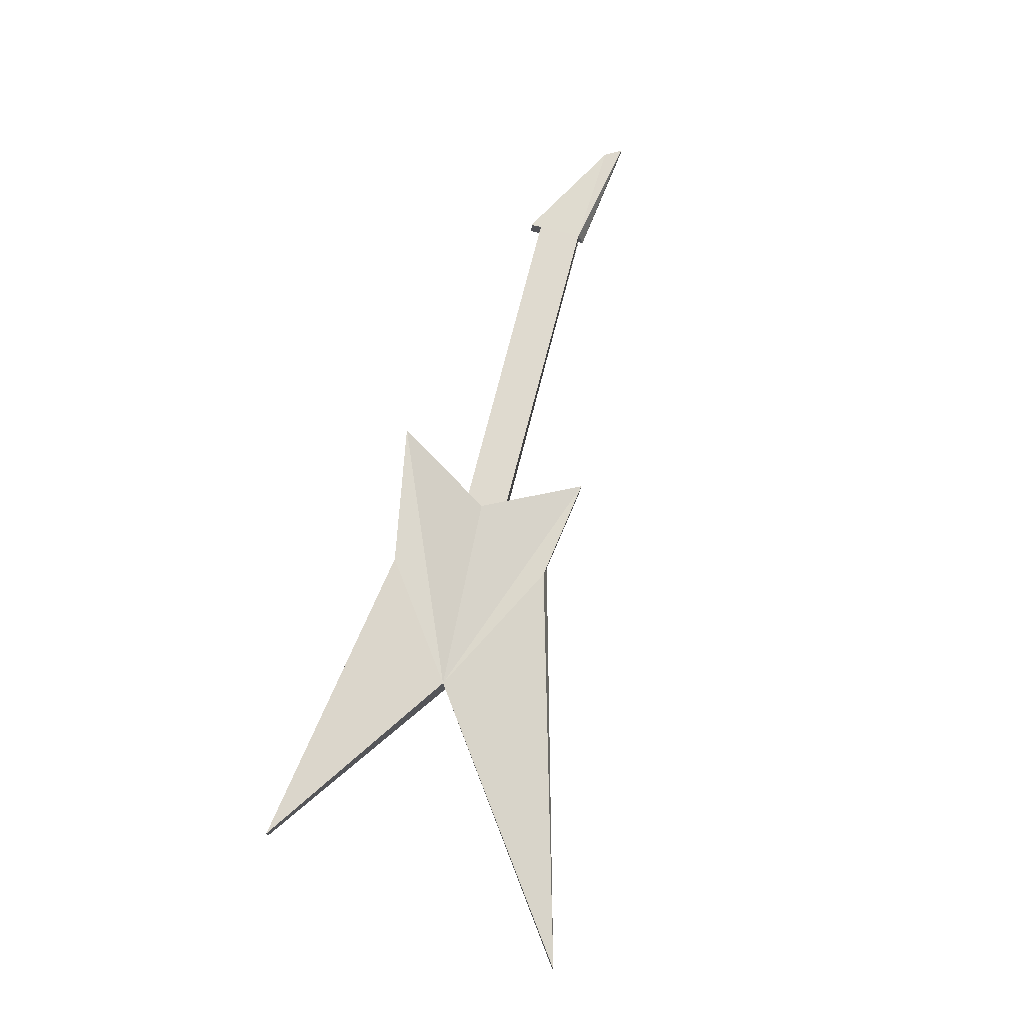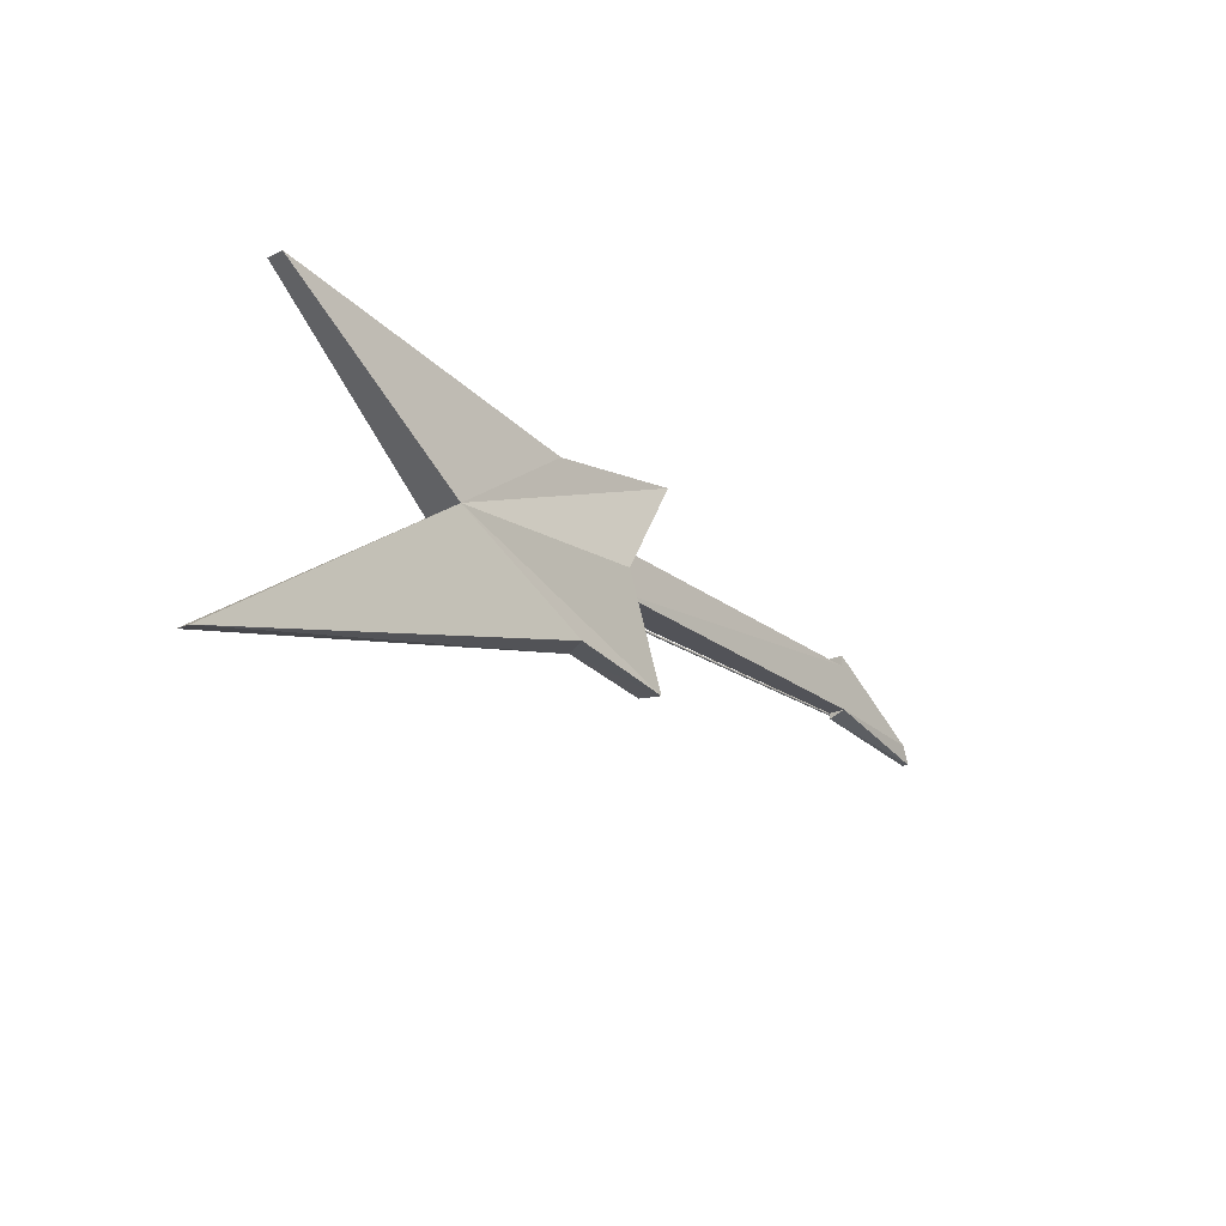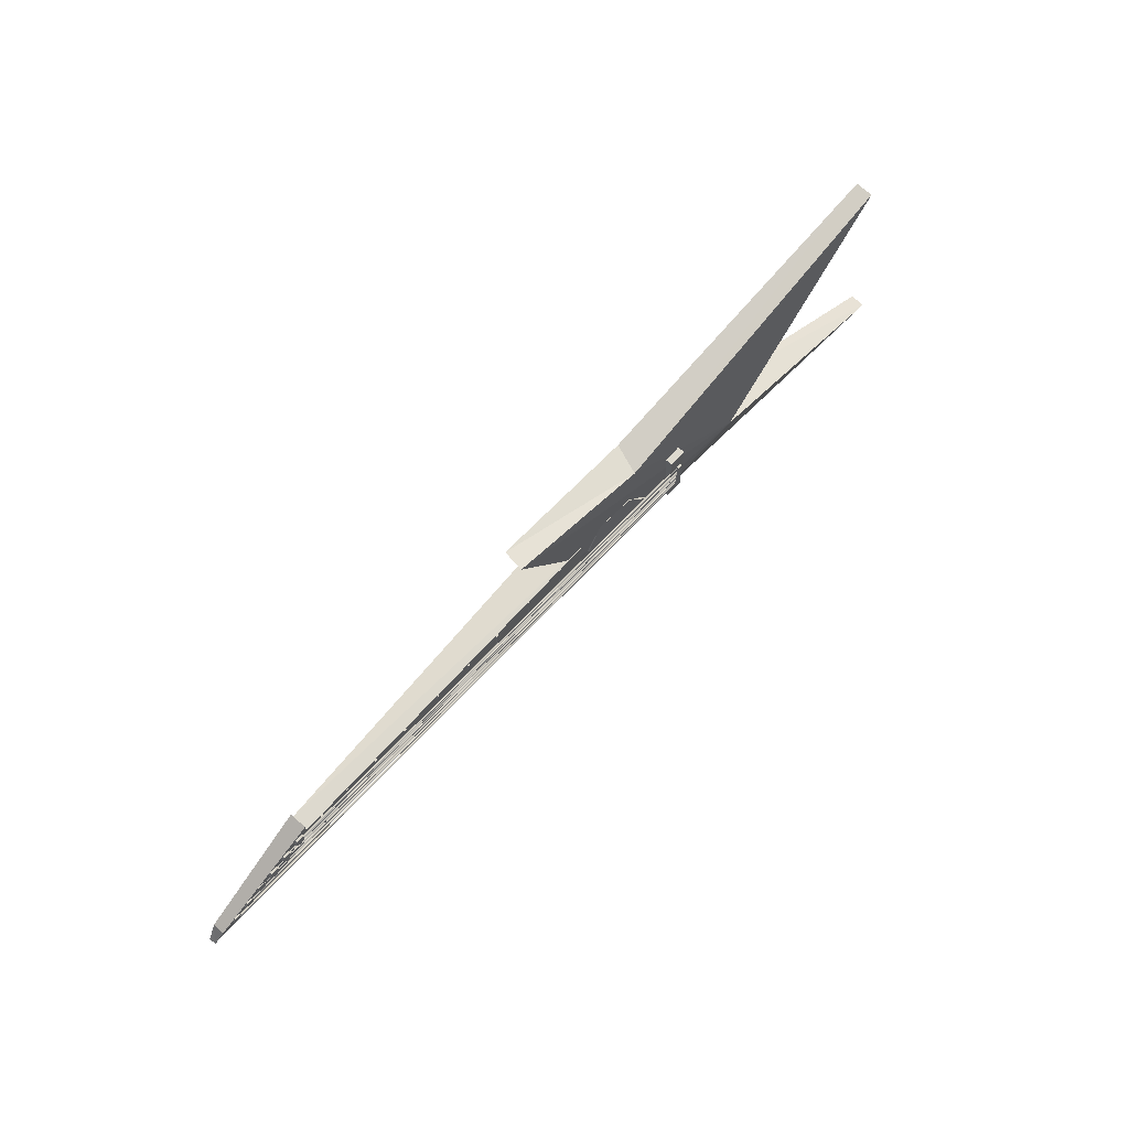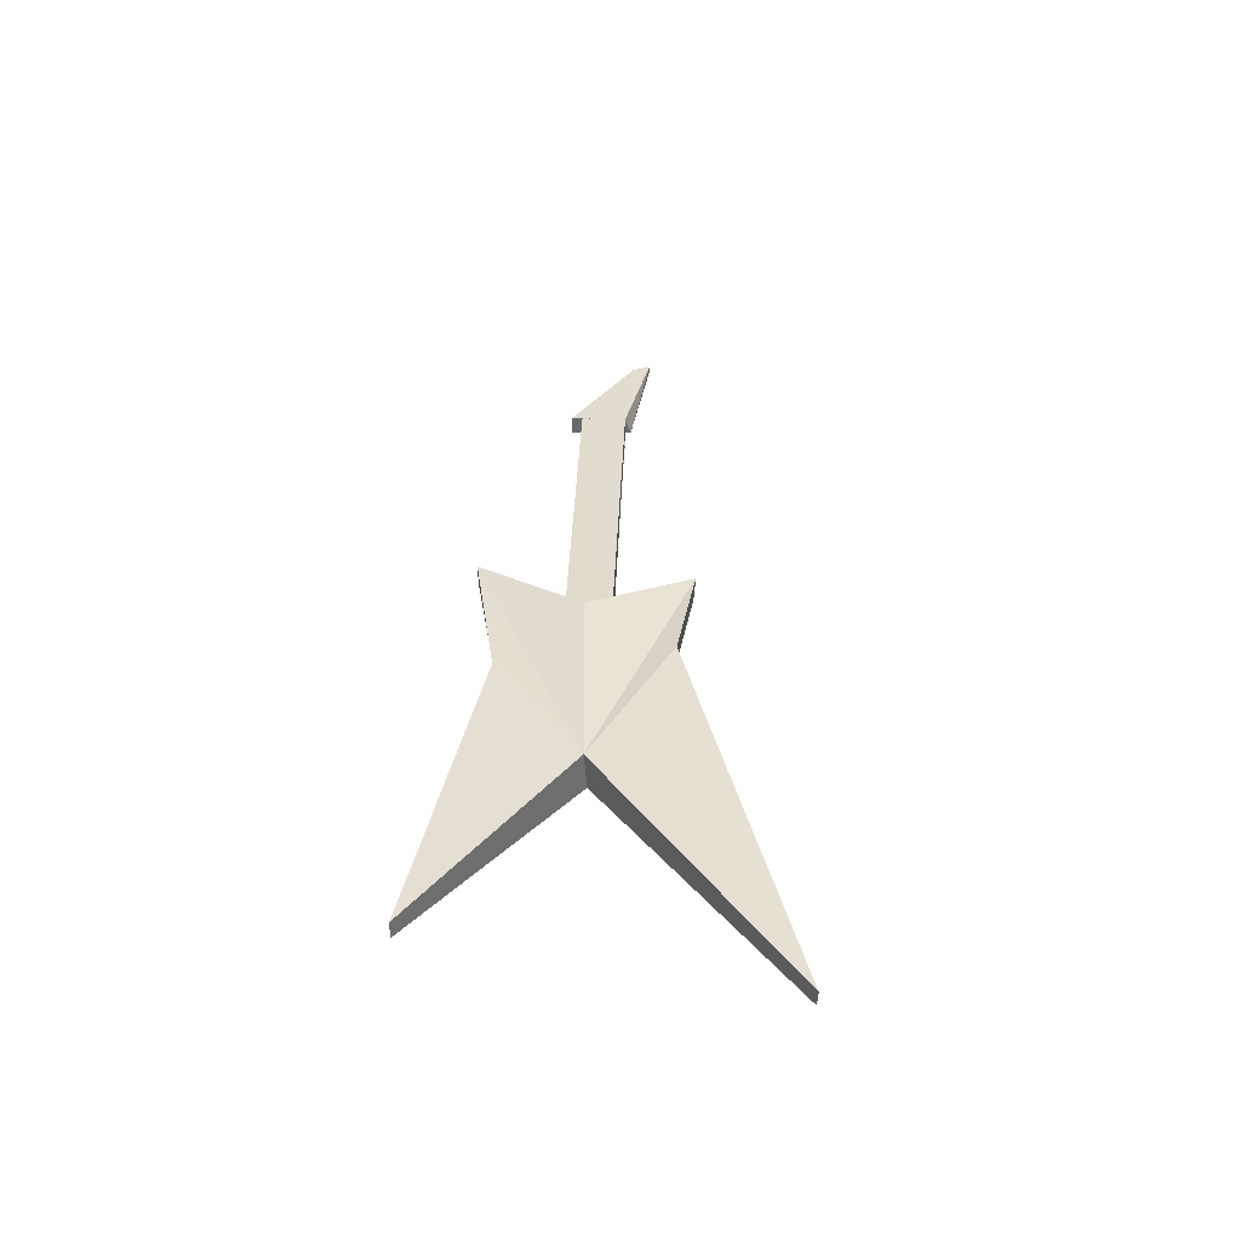
<metadata>
{"format":"obj","ext":"obj","renderer":"f3d","projection":"perspective","resolution":1024,"background":"white","views":[{"elev":73.5,"azim":-75.8,"up":"+Z"},{"elev":-22.6,"azim":-50.1,"up":"+Y"},{"elev":71.7,"azim":132.8,"up":"+Y"},{"elev":37.1,"azim":-88.0,"up":"+Z"}]}
</metadata>
<code>
v -1.147 -0.3389 0.05344
v -1.146 -0.3373 0.02705
v -0.6866 -0.009583 0.05518
v -0.3327 0.005702 0.07201
v -0.2103 0.1912 0.05078
v -0.2486 -0.1702 0.01919
v -0.2415 -0.1731 0.05859
v -0.4736 0.1439 0.05461
v -0.4567 0.1411 0.003439
v -1.041 0.2362 0.05344
v -0.4095 -0.1451 0.01846
v -1.041 0.2362 0.02344
v -0.3267 0.001078 0.003439
v -0.2067 0.1911 0.01344
v -0.6806 -0.0138 -0.01656
v -0.4348 -0.1442 0.06561
v -0.4403 0.0618 -0.002775
v -0.3757 0.05607 0.001621
v -0.3761 0.05572 0.006595
v -0.4407 0.06145 0.002199
v -0.3481 -0.002735 -0.0004523
v -0.3485 -0.003084 0.004522
v -0.3851 -0.0558 -0.006921
v -0.3854 -0.05615 -0.001947
v -0.4497 -0.05007 -0.01132
v -0.45 -0.05042 -0.006343
v -0.4773 0.008729 -0.009244
v -0.4777 0.00838 -0.00427
v 0.2933 -0.03892 0.03344
v 0.2933 0.04108 0.03344
v 0.2933 0.04108 0.003439
v 0.2933 -0.03892 0.003439
v -0.3581 -0.03897 0.06549
v -0.3667 -0.03892 0.003439
v -0.3667 0.04108 0.003439
v -0.3594 0.03772 0.06335
v 0.2933 -0.04892 0.003439
v 0.4933 -0.04892 0.003439
v 0.2933 0.06108 0.003439
v 0.2933 -0.03892 0.03344
v 0.4933 -0.04892 0.02344
v 0.5136 -0.07905 0.0188
v 0.5124 -0.07877 0.007484
v 0.2933 0.06108 0.03344
v -0.5267 -0.05892 0.02344
v -0.5267 0.08108 0.02344
v -0.5267 0.08108 -0.01656
v -0.5267 -0.05892 -0.01656
v -0.5567 -0.05892 0.02344
v -0.5567 -0.05892 -0.01656
v -0.5567 0.08108 -0.01656
v -0.5567 0.08108 0.02344
v 0.3076 0.04562 -0.0004326
v 0.3176 0.04487 -0.0005686
v 0.3176 0.04428 0.004396
v 0.3077 0.04503 0.004532
v 0.3219 0.03592 -0.001661
v 0.322 0.03533 0.003303
v 0.3163 0.02772 -0.002618
v 0.3163 0.02713 0.002346
v 0.3063 0.02847 -0.002482
v 0.3064 0.02788 0.002482
v 0.302 0.03742 -0.001389
v 0.302 0.03683 0.003575
v 0.3376 0.03062 -0.0004326
v 0.3476 0.02987 -0.0005686
v 0.3476 0.02928 0.004396
v 0.3377 0.03003 0.004532
v 0.3519 0.02092 -0.001661
v 0.352 0.02033 0.003303
v 0.3463 0.01272 -0.002618
v 0.3463 0.01213 0.002346
v 0.3363 0.01347 -0.002482
v 0.3364 0.01288 0.002482
v 0.332 0.02242 -0.001389
v 0.332 0.02183 0.003575
v 0.3676 0.01562 -0.0004326
v 0.3776 0.01487 -0.0005686
v 0.3776 0.01428 0.004396
v 0.3677 0.01503 0.004532
v 0.3819 0.005924 -0.001661
v 0.382 0.005328 0.003303
v 0.3763 -0.002276 -0.002618
v 0.3763 -0.002871 0.002346
v 0.3663 -0.001526 -0.002482
v 0.3664 -0.002121 0.002482
v 0.362 0.007423 -0.001389
v 0.362 0.006828 0.003575
v 0.3962 -0.002291 0.002623
v 0.4062 -0.002573 0.002835
v 0.4061 -0.002922 0.007821
v 0.3961 -0.00264 0.007609
v 0.411 -0.01135 0.002332
v 0.4109 -0.0117 0.007318
v 0.4058 -0.01984 0.001616
v 0.4056 -0.02019 0.006603
v 0.3958 -0.01956 0.001404
v 0.3956 -0.01991 0.006391
v 0.391 -0.01079 0.001907
v 0.3909 -0.01113 0.006894
v 0.4252 -0.01804 0.001371
v 0.4352 -0.01783 0.001378
v 0.4352 -0.01782 0.006378
v 0.4252 -0.01803 0.006371
v 0.4404 -0.02639 0.001406
v 0.4404 -0.02637 0.006406
v 0.4356 -0.03515 0.001427
v 0.4356 -0.03514 0.006427
v 0.4256 -0.03536 0.00142
v 0.4256 -0.03535 0.00642
v 0.4204 -0.02681 0.001392
v 0.4204 -0.02679 0.006392
v 0.4546 -0.03369 0.00136
v 0.4646 -0.03384 0.001389
v 0.4646 -0.03397 0.006387
v 0.4546 -0.03382 0.006358
v 0.4695 -0.04257 0.001175
v 0.4694 -0.0427 0.006173
v 0.4643 -0.05115 0.0009316
v 0.4643 -0.05128 0.00593
v 0.4543 -0.051 0.0009023
v 0.4543 -0.05113 0.005901
v 0.4495 -0.04227 0.001116
v 0.4494 -0.0424 0.006114
v -0.5459 -0.02899 -0.01679
v -0.5459 -0.02928 -0.01785
v 0.4555 -0.03708 0.0002408
v 0.4555 -0.03679 0.001307
v -0.5458 -0.03007 -0.01862
v 0.4555 -0.03786 -0.0005397
v -0.5458 -0.03114 -0.0189
v 0.4555 -0.03892 -0.0008253
v -0.5459 -0.0322 -0.0186
v 0.4555 -0.03999 -0.0005397
v -0.5459 -0.03297 -0.01781
v 0.4555 -0.04077 0.0002408
v -0.546 -0.03325 -0.01675
v 0.4555 -0.04105 0.001307
v -0.546 -0.03295 -0.01568
v 0.4555 -0.04077 0.002373
v -0.546 -0.03216 -0.01491
v 0.4555 -0.03999 0.003153
v -0.546 -0.0311 -0.01464
v 0.4555 -0.03892 0.003439
v -0.546 -0.03003 -0.01493
v 0.4555 -0.03786 0.003153
v -0.546 -0.02926 -0.01572
v 0.4555 -0.03708 0.002373
v -0.5459 -0.01742 -0.01698
v -0.5459 -0.01769 -0.018
v 0.4285 -0.02525 0.002711
v 0.4285 -0.02492 0.003717
v -0.5459 -0.01843 -0.01876
v 0.4285 -0.02605 0.002006
v -0.5459 -0.01945 -0.01905
v 0.4285 -0.02708 0.001792
v -0.546 -0.02047 -0.01878
v 0.4284 -0.02809 0.002125
v -0.546 -0.02123 -0.01804
v 0.4284 -0.02879 0.002916
v -0.5461 -0.02151 -0.01702
v 0.4284 -0.02901 0.003953
v -0.5461 -0.02125 -0.016
v 0.4285 -0.02868 0.004959
v -0.5461 -0.02051 -0.01524
v 0.4285 -0.02788 0.005664
v -0.546 -0.01949 -0.01495
v 0.4285 -0.02685 0.005879
v -0.546 -0.01847 -0.01522
v 0.4285 -0.02584 0.005546
v -0.5459 -0.01771 -0.01596
v 0.4285 -0.02514 0.004755
v -0.546 -0.002169 -0.01715
v -0.546 -0.002359 -0.01815
v 0.4026 -0.01096 0.003875
v 0.4027 -0.01087 0.004879
v -0.5459 -0.003021 -0.01892
v 0.4025 -0.01155 0.003056
v -0.5459 -0.00398 -0.01925
v 0.4024 -0.01247 0.00264
v -0.5459 -0.004977 -0.01906
v 0.4023 -0.01348 0.002739
v -0.5459 -0.005746 -0.0184
v 0.4024 -0.01431 0.003327
v -0.546 -0.006081 -0.01744
v 0.4025 -0.01473 0.004246
v -0.546 -0.005891 -0.01644
v 0.4026 -0.01464 0.005249
v -0.546 -0.005228 -0.01568
v 0.4027 -0.01405 0.006069
v -0.5461 -0.00427 -0.01534
v 0.4028 -0.01313 0.006485
v -0.5461 -0.003272 -0.01553
v 0.4028 -0.01212 0.006385
v -0.5461 -0.002503 -0.0162
v 0.4028 -0.01129 0.005798
v -0.5463 0.01008 -0.01674
v -0.5463 0.009845 -0.01767
v 0.3697 0.007529 0.002851
v 0.3698 0.007672 0.003788
v -0.5463 0.009173 -0.01836
v 0.3695 0.006931 0.002115
v -0.5462 0.008249 -0.01862
v 0.3694 0.006039 0.001776
v -0.5462 0.007319 -0.01838
v 0.3694 0.005091 0.001926
v -0.5462 0.006633 -0.01771
v 0.3695 0.004341 0.002524
v -0.5462 0.006374 -0.01678
v 0.3696 0.003991 0.00341
v -0.5463 0.006613 -0.01585
v 0.3697 0.004134 0.004347
v -0.5463 0.007284 -0.01517
v 0.3699 0.004732 0.005084
v -0.5463 0.008208 -0.01491
v 0.37 0.005625 0.005423
v -0.5463 0.009138 -0.01515
v 0.37 0.006573 0.005273
v -0.5463 0.009824 -0.01582
v 0.37 0.007322 0.004675
v -0.5475 0.03811 -0.01683
v -0.5475 0.03789 -0.01777
v 0.3164 0.03795 -0.0002472
v 0.3164 0.03812 0.000695
v -0.5475 0.03723 -0.01847
v 0.3165 0.03733 -0.0009786
v -0.5476 0.03631 -0.01875
v 0.3165 0.03642 -0.001303
v -0.5475 0.03538 -0.01853
v 0.3165 0.03548 -0.001134
v -0.5475 0.03468 -0.01787
v 0.3164 0.03475 -0.0005161
v -0.5475 0.0344 -0.01695
v 0.3163 0.03442 0.0003846
v -0.5475 0.03462 -0.01602
v 0.3163 0.03459 0.001327
v -0.5475 0.03527 -0.01532
v 0.3162 0.03521 0.002058
v -0.5475 0.03619 -0.01504
v 0.3162 0.03612 0.002383
v -0.5475 0.03713 -0.01526
v 0.3162 0.03706 0.002214
v -0.5475 0.03783 -0.01591
v 0.3163 0.03779 0.001596
v -0.5468 0.02159 -0.01814
v -0.5469 0.02135 -0.01907
v 0.3408 0.02302 0.002568
v 0.3408 0.02303 0.003528
v -0.5469 0.02068 -0.01975
v 0.3408 0.02254 0.001742
v -0.5469 0.01975 -0.02001
v 0.3407 0.0217 0.001271
v -0.5469 0.01882 -0.01977
v 0.3406 0.02075 0.001281
v -0.5468 0.01814 -0.0191
v 0.3405 0.01993 0.001771
v -0.5468 0.01788 -0.01818
v 0.3405 0.01946 0.002607
v -0.5467 0.01812 -0.01725
v 0.3405 0.01947 0.003568
v -0.5467 0.01879 -0.01657
v 0.3405 0.01995 0.004394
v -0.5467 0.01971 -0.01631
v 0.3406 0.02079 0.004865
v -0.5467 0.02064 -0.01655
v 0.3407 0.02174 0.004854
v -0.5468 0.02133 -0.01722
v 0.3408 0.02257 0.004365
v -0.5432 -0.0364 -0.01339
v -0.5423 0.04333 -0.01267
v -0.5415 0.04339 -0.02041
v -0.5424 -0.03633 -0.02114
v -0.5509 -0.0363 -0.01418
v -0.5502 -0.03624 -0.02192
v -0.5493 0.04349 -0.0212
v -0.5501 0.04342 -0.01345
v -0.2803 -0.03776 0.006814
v -0.2794 0.04019 0.007004
v -0.2797 0.04021 0.002376
v -0.2806 -0.03779 0.002188
v -0.2849 -0.0377 0.007095
v -0.2852 -0.03773 0.002469
v -0.2843 0.04026 0.002639
v -0.284 0.04024 0.007266
v -0.1323 -0.038 0.006214
v -0.1314 0.03868 0.00583
v -0.1317 0.0387 0.001194
v -0.1325 -0.03799 0.001578
v -0.1369 -0.03792 0.006477
v -0.1372 -0.03791 0.00184
v -0.1363 0.03876 0.001457
v -0.1361 0.03873 0.006093
v -0.207 -0.0366 0.005491
v -0.2059 0.03967 0.006427
v -0.2061 0.03978 0.00179
v -0.2073 -0.03658 0.0008548
v -0.2116 -0.03655 0.005754
v -0.2119 -0.03652 0.001118
v -0.2108 0.03987 0.002023
v -0.2105 0.03976 0.00666
v -0.0666 -0.03823 0.006865
v -0.06606 0.03868 0.00576
v -0.06632 0.0387 0.001124
v -0.06679 -0.03825 0.002225
v -0.07123 -0.03812 0.007054
v -0.07142 -0.03814 0.002414
v -0.07096 0.03876 0.001387
v -0.0707 0.03873 0.006023
v 0.002948 -0.03826 0.006614
v 0.003938 0.03868 0.00583
v 0.003675 0.0387 0.001194
v 0.002754 -0.03823 0.001975
v -0.001691 -0.03819 0.006809
v -0.001885 -0.03816 0.002169
v -0.0009609 0.03876 0.001457
v -0.0006985 0.03873 0.006093
v 0.07781 -0.03776 0.006885
v 0.07858 0.03868 0.00583
v 0.07832 0.0387 0.001194
v 0.07755 -0.03778 0.002249
v 0.07318 -0.03772 0.007152
v 0.07291 -0.03774 0.002516
v 0.07368 0.03876 0.001457
v 0.07395 0.03873 0.006093
v 0.1427 -0.03803 0.006095
v 0.1439 0.03868 0.00583
v 0.1437 0.0387 0.001194
v 0.1425 -0.03808 0.001458
v 0.1381 -0.03793 0.006336
v 0.1378 -0.03798 0.001699
v 0.139 0.03876 0.001457
v 0.1393 0.03873 0.006093
v 0.2077 -0.03785 0.006428
v 0.2086 0.03868 0.00583
v 0.2083 0.0387 0.001194
v 0.2075 -0.03795 0.001792
v 0.2031 -0.03777 0.006682
v 0.2028 -0.03786 0.002046
v 0.2037 0.03876 0.001457
v 0.2039 0.03873 0.006093
v 0.263 -0.0377 0.005857
v 0.2639 0.03868 0.00583
v 0.2637 0.0387 0.001194
v 0.2628 -0.03773 0.001217
v 0.2583 -0.03756 0.006056
v 0.2581 -0.0376 0.001416
v 0.259 0.03876 0.001457
v 0.2593 0.03873 0.006093
o group1122908907
g mesh1122908907
f 3 2 1
f 5 3 4
f 7 6 4
f 9 8 5
f 9 10 8
f 7 11 6
f 3 10 12
f 15 14 13
f 13 5 4
f 15 12 9
f 8 10 3
f 11 2 15
f 6 11 15
f 5 8 3
f 15 9 14
f 3 7 4
f 13 6 15
f 13 14 5
f 5 14 9
f 12 15 3
f 3 15 2
f 6 13 4
f 1 2 11
f 16 7 3
f 1 16 3
f 9 12 10
f 7 16 11
f 11 16 1
o group1983323235
g mesh1983323235
f 32 31 30 29
f 35 34 33
f 30 33 29
f 34 35 31 32
f 33 34 32 29
f 31 35 30
f 33 36 35
f 30 36 33
f 35 36 30
o group1407990207
g mesh1407990207
f 39 38 37
f 42 41 40
f 43 42 37
f 41 38 39
f 44 39 37
f 38 41 43
f 41 44 40
f 39 44 41
f 42 40 37
f 37 40 44
f 38 43 37
f 41 42 43
o group2086466501
g mesh2086466501
f 48 47 46 45
f 52 51 50 49
f 46 52 49 45
f 50 51 47 48
f 49 50 48 45
f 47 51 52 46
o group1431985937
g mesh1431985937
f 128 127 126 125
f 127 130 129 126
f 130 132 131 129
f 132 134 133 131
f 134 136 135 133
f 136 138 137 135
f 138 140 139 137
f 140 142 141 139
f 142 144 143 141
f 144 146 145 143
f 146 148 147 145
f 148 128 125 147
f 125 126 129 131 133 135 137 139 141 143 145 147
f 148 146 144 142 140 138 136 134 132 130 127 128
o group173112336
g mesh173112336
f 152 151 150 149
f 151 154 153 150
f 154 156 155 153
f 156 158 157 155
f 158 160 159 157
f 160 162 161 159
f 162 164 163 161
f 164 166 165 163
f 166 168 167 165
f 168 170 169 167
f 170 172 171 169
f 172 152 149 171
f 149 150 153 155 157 159 161 163 165 167 169 171
f 172 170 168 166 164 162 160 158 156 154 151 152
o group1384948276
g mesh1384948276
f 176 175 174 173
f 175 178 177 174
f 178 180 179 177
f 180 182 181 179
f 182 184 183 181
f 184 186 185 183
f 186 188 187 185
f 188 190 189 187
f 190 192 191 189
f 192 194 193 191
f 194 196 195 193
f 196 176 173 195
f 173 174 177 179 181 183 185 187 189 191 193 195
f 196 194 192 190 188 186 184 182 180 178 175 176
o group787936409
g mesh787936409
f 200 199 198 197
f 199 202 201 198
f 202 204 203 201
f 204 206 205 203
f 206 208 207 205
f 208 210 209 207
f 210 212 211 209
f 212 214 213 211
f 214 216 215 213
f 216 218 217 215
f 218 220 219 217
f 220 200 197 219
f 197 198 201 203 205 207 209 211 213 215 217 219
f 220 218 216 214 212 210 208 206 204 202 199 200
o group1499409560
g mesh1499409560
f 224 223 222 221
f 223 226 225 222
f 226 228 227 225
f 228 230 229 227
f 230 232 231 229
f 232 234 233 231
f 234 236 235 233
f 236 238 237 235
f 238 240 239 237
f 240 242 241 239
f 242 244 243 241
f 244 224 221 243
f 221 222 225 227 229 231 233 235 237 239 241 243
f 244 242 240 238 236 234 232 230 228 226 223 224
o group996156578
g mesh996156578
f 248 247 246 245
f 247 250 249 246
f 250 252 251 249
f 252 254 253 251
f 254 256 255 253
f 256 258 257 255
f 258 260 259 257
f 260 262 261 259
f 262 264 263 261
f 264 266 265 263
f 266 268 267 265
f 268 248 245 267
f 245 246 249 251 253 255 257 259 261 263 265 267
f 268 266 264 262 260 258 256 254 252 250 247 248
o group1530181390
g mesh1530181390
f 272 271 270 269
f 276 275 274 273
f 270 276 273 269
f 274 275 271 272
f 273 274 272 269
f 271 275 276 270
o group1684688086
g mesh1684688086
f 280 279 278 277
f 284 283 282 281
f 278 284 281 277
f 282 283 279 280
f 281 282 280 277
f 279 283 284 278
o group95958777
g mesh95958777
f 288 287 286 285
f 292 291 290 289
f 286 292 289 285
f 290 291 287 288
f 289 290 288 285
f 287 291 292 286
o group1084130680
g mesh1084130680
f 296 295 294 293
f 300 299 298 297
f 294 300 297 293
f 298 299 295 296
f 297 298 296 293
f 295 299 300 294
o group346913186
g mesh346913186
f 304 303 302 301
f 308 307 306 305
f 302 308 305 301
f 306 307 303 304
f 305 306 304 301
f 303 307 308 302
o group1540101786
g mesh1540101786
f 312 311 310 309
f 316 315 314 313
f 310 316 313 309
f 314 315 311 312
f 313 314 312 309
f 311 315 316 310
o group806144176
g mesh806144176
f 320 319 318 317
f 324 323 322 321
f 318 324 321 317
f 322 323 319 320
f 321 322 320 317
f 319 323 324 318
o group1030465556
g mesh1030465556
f 328 327 326 325
f 332 331 330 329
f 326 332 329 325
f 330 331 327 328
f 329 330 328 325
f 327 331 332 326
o group2137697932
g mesh2137697932
f 336 335 334 333
f 340 339 338 337
f 334 340 337 333
f 338 339 335 336
f 337 338 336 333
f 335 339 340 334
o group30759875
g mesh30759875
f 344 343 342 341
f 348 347 346 345
f 342 348 345 341
f 346 347 343 344
f 345 346 344 341
f 343 347 348 342
o group1933570687
g mesh1933570687
f 20 19 18 17
f 19 22 21 18
f 22 24 23 21
f 24 26 25 23
f 26 28 27 25
f 28 20 17 27
f 17 18 21 23 25 27
f 28 26 24 22 19 20
o group1580584633
g mesh1580584633
f 56 55 54 53
f 55 58 57 54
f 58 60 59 57
f 60 62 61 59
f 62 64 63 61
f 64 56 53 63
f 53 54 57 59 61 63
f 64 62 60 58 55 56
o group1802300754
g mesh1802300754
f 68 67 66 65
f 67 70 69 66
f 70 72 71 69
f 72 74 73 71
f 74 76 75 73
f 76 68 65 75
f 65 66 69 71 73 75
f 76 74 72 70 67 68
o group2052888154
g mesh2052888154
f 80 79 78 77
f 79 82 81 78
f 82 84 83 81
f 84 86 85 83
f 86 88 87 85
f 88 80 77 87
f 77 78 81 83 85 87
f 88 86 84 82 79 80
o group284527244
g mesh284527244
f 92 91 90 89
f 91 94 93 90
f 94 96 95 93
f 96 98 97 95
f 98 100 99 97
f 100 92 89 99
f 89 90 93 95 97 99
f 100 98 96 94 91 92
o group1499692460
g mesh1499692460
f 104 103 102 101
f 103 106 105 102
f 106 108 107 105
f 108 110 109 107
f 110 112 111 109
f 112 104 101 111
f 101 102 105 107 109 111
f 112 110 108 106 103 104
o group1595146862
g mesh1595146862
f 116 115 114 113
f 115 118 117 114
f 118 120 119 117
f 120 122 121 119
f 122 124 123 121
f 124 116 113 123
f 113 114 117 119 121 123
f 124 122 120 118 115 116

</code>
